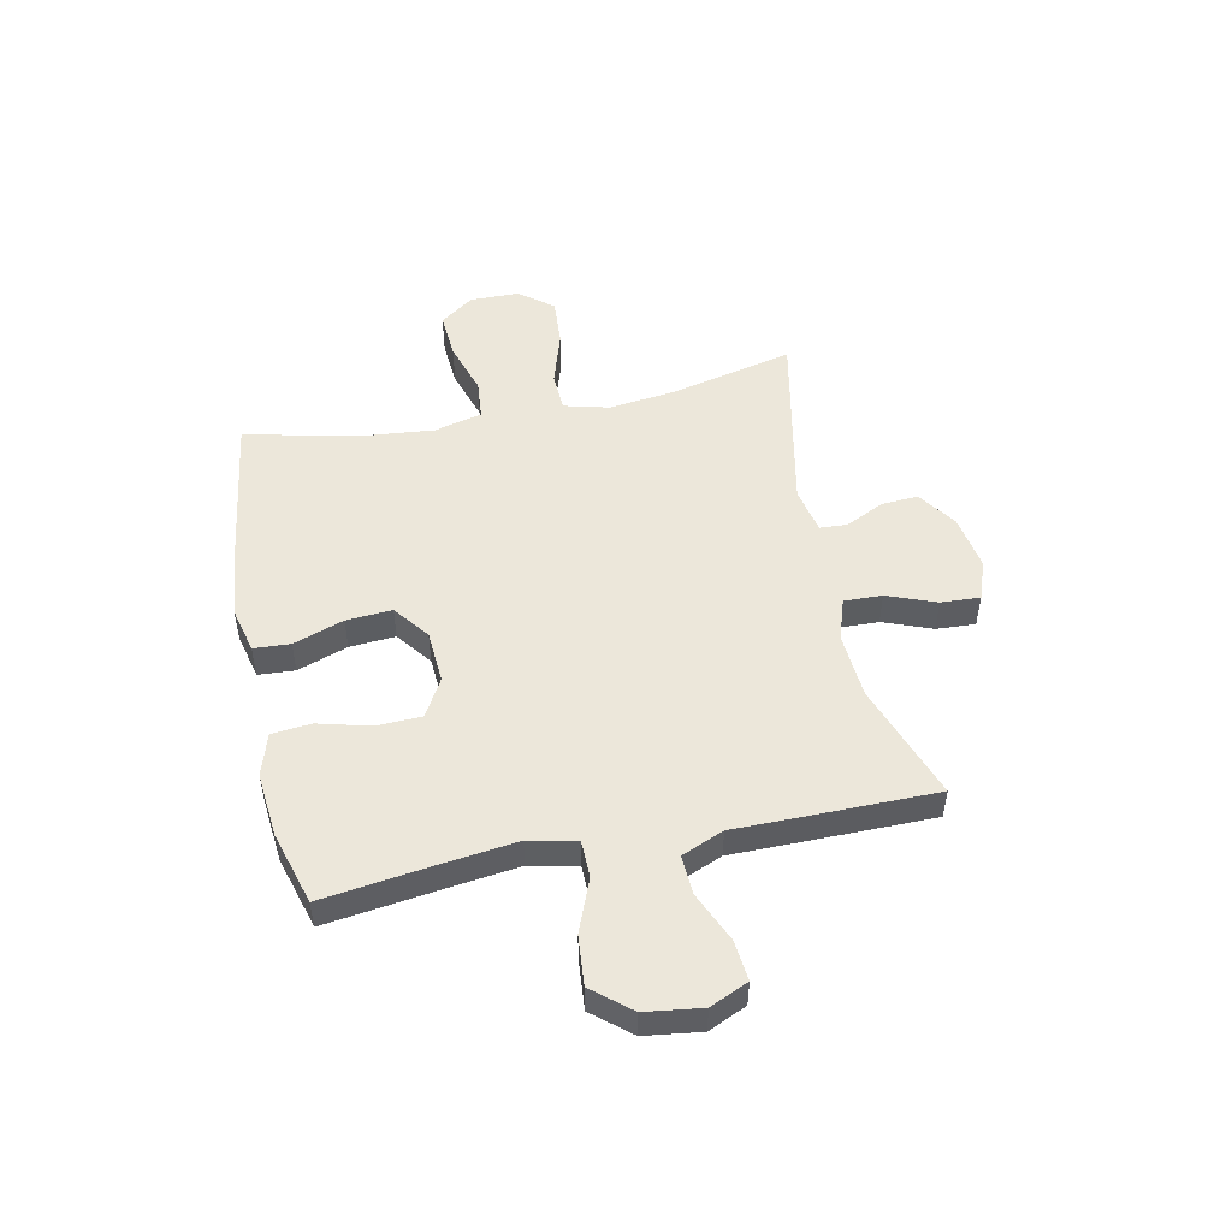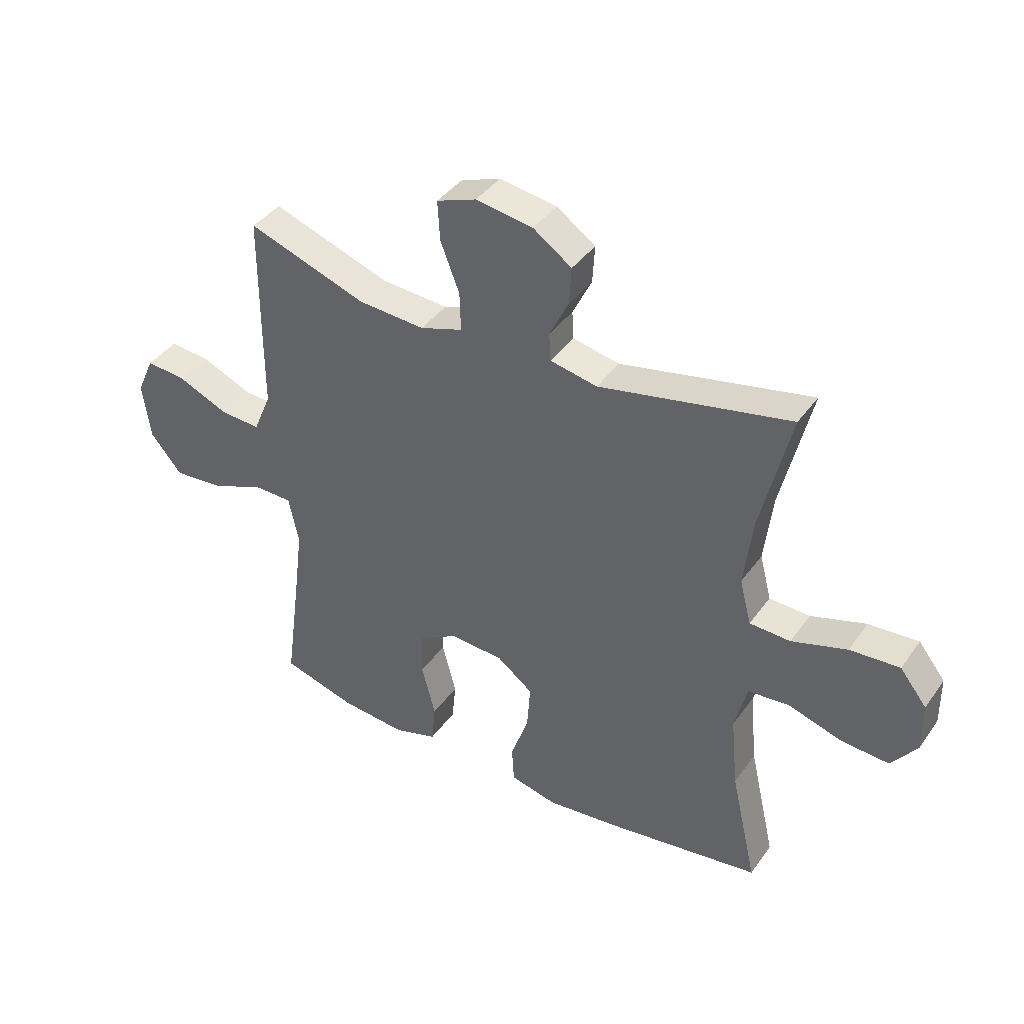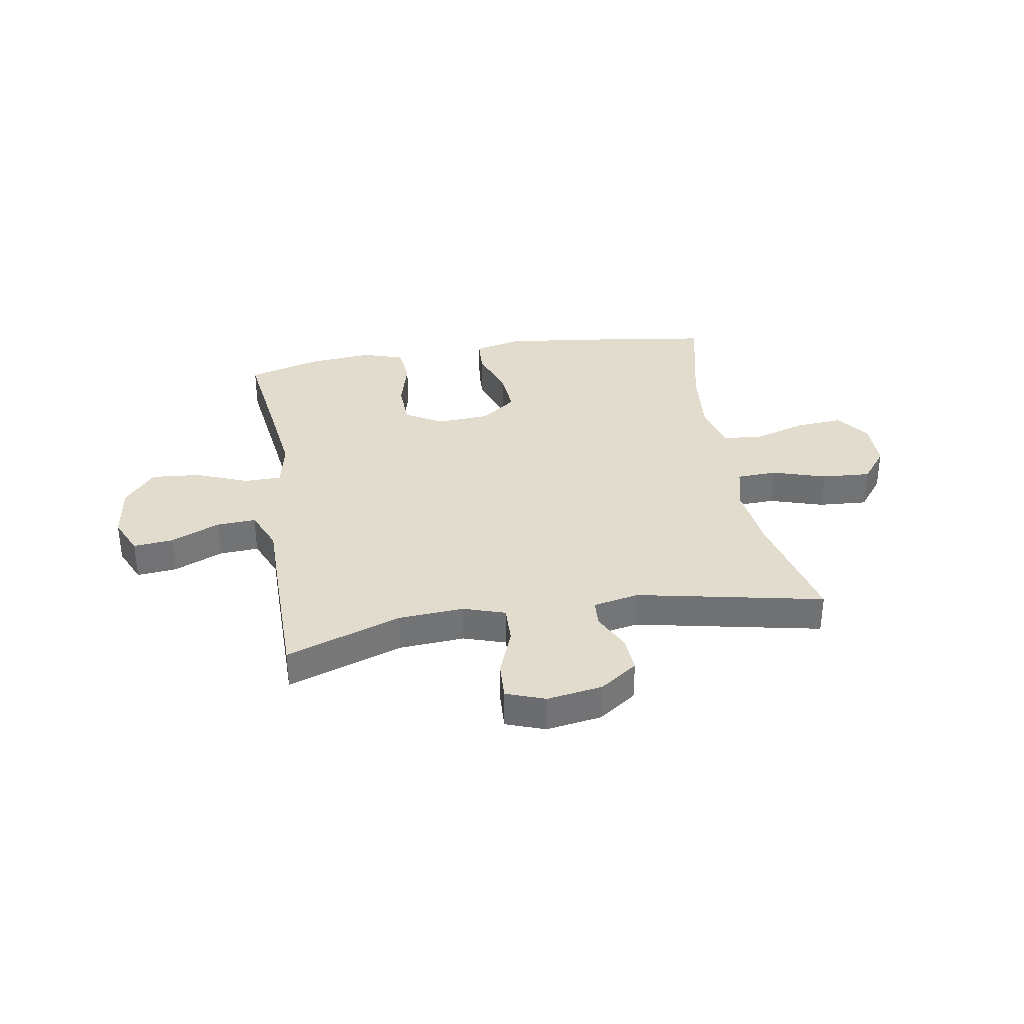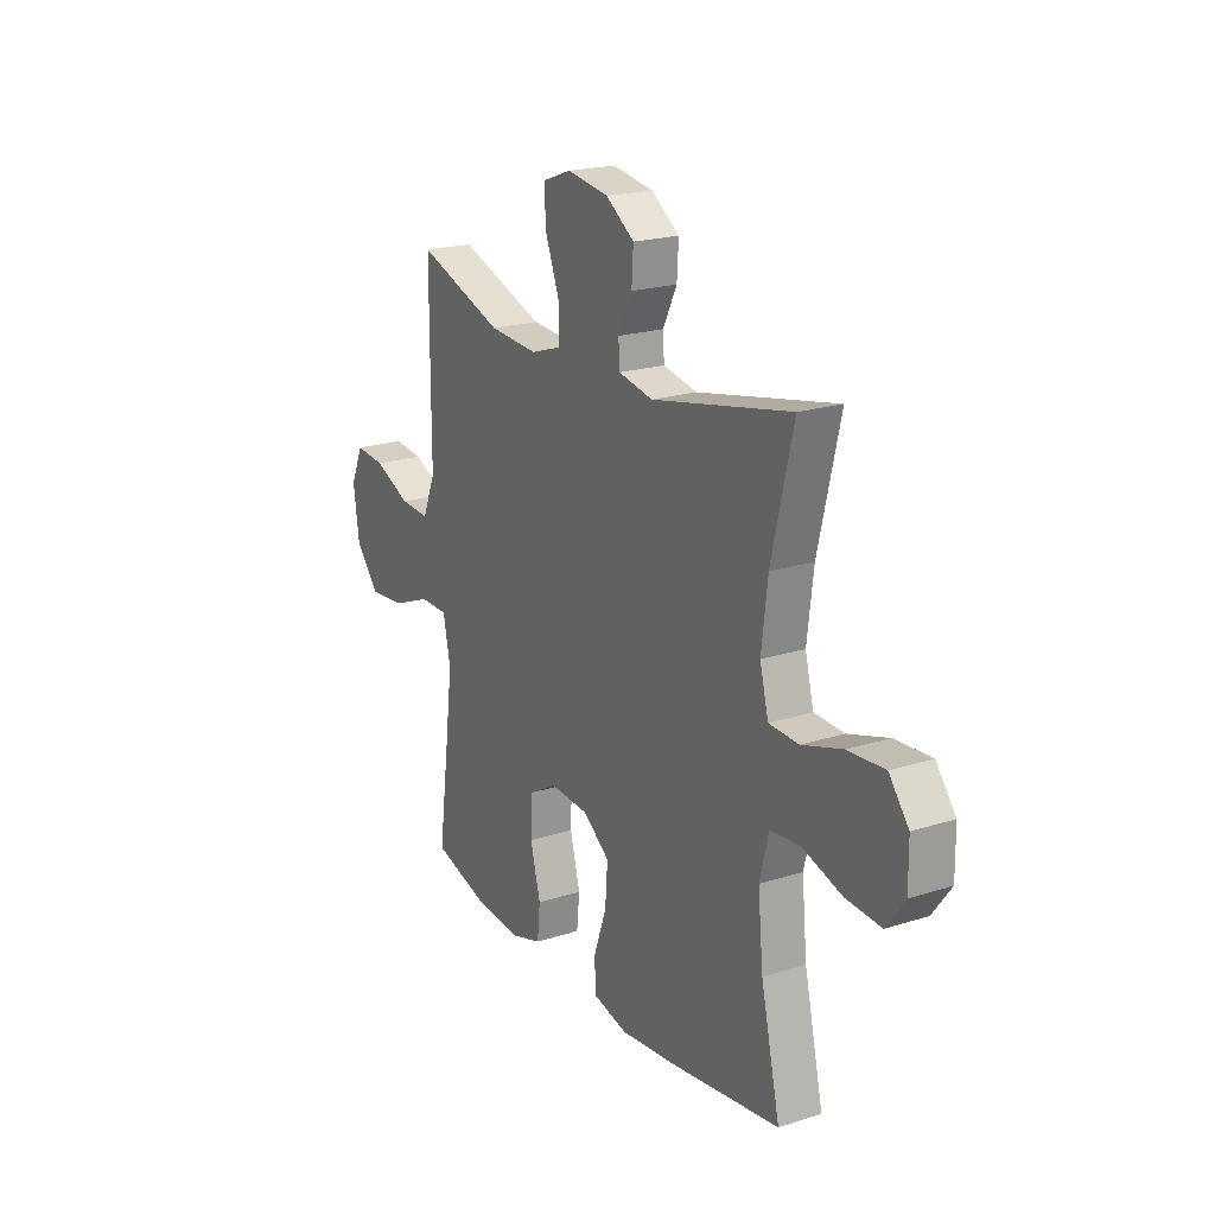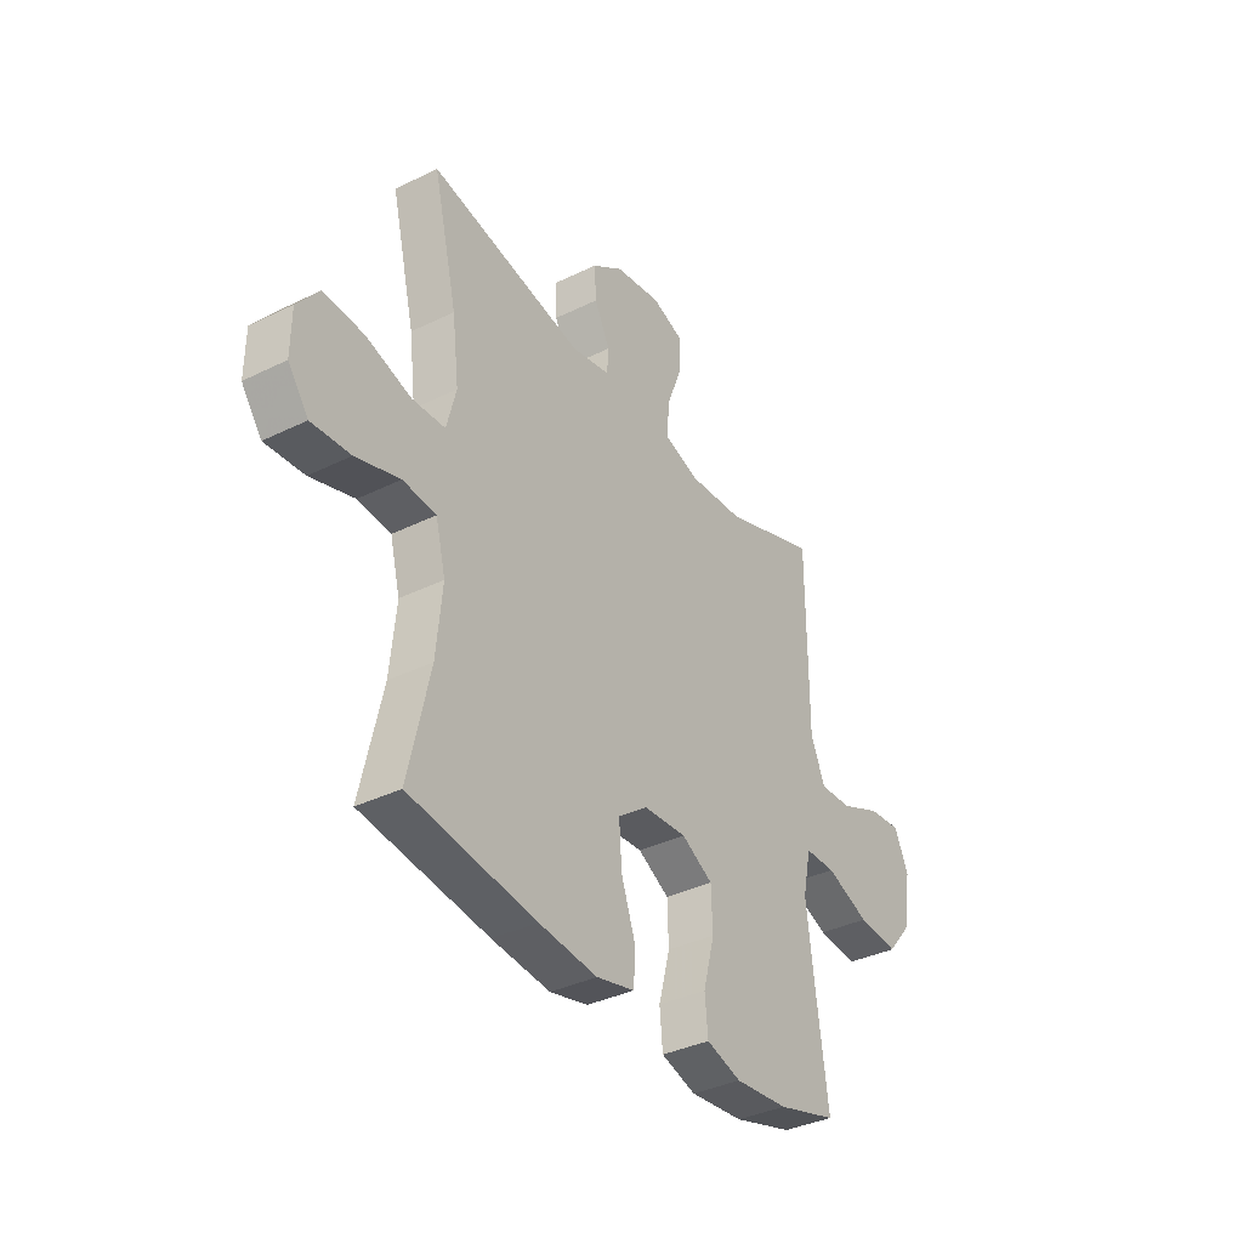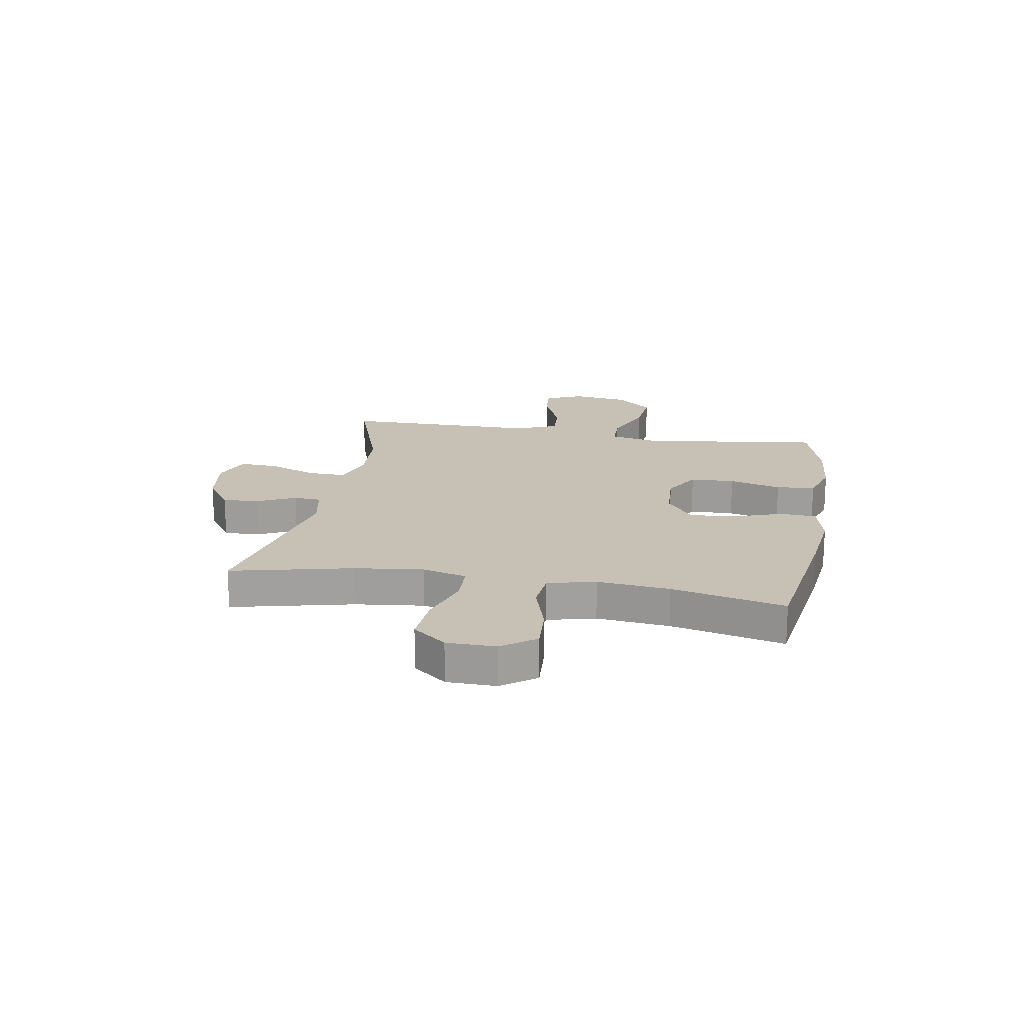
<metadata>
{"format":"obj","ext":"obj","renderer":"f3d","projection":"perspective","resolution":1024,"background":"white","views":[{"elev":50.3,"azim":-101.8,"up":"+Y"},{"elev":40.0,"azim":32.0,"up":"+Z"},{"elev":34.6,"azim":-9.5,"up":"+Y"},{"elev":20.6,"azim":59.9,"up":"+Z"},{"elev":-36.3,"azim":122.7,"up":"+Z"},{"elev":18.6,"azim":100.0,"up":"+Y"}]}
</metadata>
<code>
v -0.5 0.07 0.5
v -0.288 0.07 0.426
v -0.168 0.07 0.418
v -0.092 0.07 0.443
v -0.094 0.07 0.512
v -0.128 0.07 0.6
v -0.132 0.07 0.671
v -0.061 0.07 0.697
v 0.041 0.07 0.681
v 0.11 0.07 0.633
v 0.106 0.07 0.566
v 0.072 0.07 0.497
v 0.075 0.07 0.447
v 0.159 0.07 0.43
v 0.5 0.07 0.5
v 0.447 0.07 0.278
v 0.432 0.07 0.154
v 0.453 0.07 0.073
v 0.526 0.07 0.07
v 0.625 0.07 0.101
v 0.714 0.07 0.107
v 0.762 0.07 0.046
v 0.763 0.07 -0.043
v 0.718 0.07 -0.104
v 0.632 0.07 -0.098
v 0.535 0.07 -0.068
v 0.462 0.07 -0.075
v 0.44 0.07 -0.162
v 0.453 0.07 -0.294
v 0.5 0.07 -0.5
v 0.221 0.07 -0.54
v 0.092 0.07 -0.554
v 0.008 0.07 -0.534
v 0.004 0.07 -0.468
v 0.036 0.07 -0.377
v 0.042 0.07 -0.294
v -0.023 0.07 -0.245
v -0.119 0.07 -0.239
v -0.188 0.07 -0.278
v -0.191 0.07 -0.359
v -0.166 0.07 -0.454
v -0.173 0.07 -0.525
v -0.25 0.07 -0.549
v -0.368 0.07 -0.538
v -0.5 0.07 -0.5
v -0.473 0.07 -0.3
v -0.456 0.07 -0.165
v -0.474 0.07 -0.079
v -0.542 0.07 -0.078
v -0.638 0.07 -0.116
v -0.728 0.07 -0.124
v -0.785 0.07 -0.056
v -0.799 0.07 0.046
v -0.768 0.07 0.115
v -0.695 0.07 0.108
v -0.605 0.07 0.069
v -0.533 0.07 0.065
v -0.501 0.07 0.141
v -0.501 0.07 0.264
v -0.5 0 0.5
v -0.288 0 0.426
v -0.168 0 0.418
v -0.092 0 0.443
v -0.094 0 0.512
v -0.128 0 0.6
v -0.132 0 0.671
v -0.061 0 0.697
v 0.041 0 0.681
v 0.11 0 0.633
v 0.106 0 0.566
v 0.072 0 0.497
v 0.075 0 0.447
v 0.159 0 0.43
v 0.5 0 0.5
v 0.447 0 0.278
v 0.432 0 0.154
v 0.453 0 0.073
v 0.526 0 0.07
v 0.625 0 0.101
v 0.714 0 0.107
v 0.762 0 0.046
v 0.763 0 -0.043
v 0.718 0 -0.104
v 0.632 0 -0.098
v 0.535 0 -0.068
v 0.462 0 -0.075
v 0.44 0 -0.162
v 0.453 0 -0.294
v 0.5 0 -0.5
v 0.221 0 -0.54
v 0.092 0 -0.554
v 0.008 0 -0.534
v 0.004 0 -0.468
v 0.036 0 -0.377
v 0.042 0 -0.294
v -0.023 0 -0.245
v -0.119 0 -0.239
v -0.188 0 -0.278
v -0.191 0 -0.359
v -0.166 0 -0.454
v -0.173 0 -0.525
v -0.25 0 -0.549
v -0.368 0 -0.538
v -0.5 0 -0.5
v -0.473 0 -0.3
v -0.456 0 -0.165
v -0.474 0 -0.079
v -0.542 0 -0.078
v -0.638 0 -0.116
v -0.728 0 -0.124
v -0.785 0 -0.056
v -0.799 0 0.046
v -0.768 0 0.115
v -0.695 0 0.108
v -0.605 0 0.069
v -0.533 0 0.065
v -0.501 0 0.141
v -0.501 0 0.264
f 58 59 1 2
f 57 58 2 3
f 54 55 56
f 53 54 56
f 52 53 56
f 51 52 56
f 50 51 56
f 49 50 56
f 48 49 56 57
f 44 45 46
f 43 44 46
f 42 43 46
f 41 42 46
f 40 41 46
f 39 40 46 47
f 38 39 47 48
f 33 34 35
f 32 33 35
f 31 32 35
f 30 31 35
f 29 30 35
f 28 29 35 36
f 27 28 36 37
f 24 25 26
f 23 24 26
f 22 23 26
f 21 22 26
f 20 21 26
f 19 20 26
f 18 19 26 27
f 57 3 4
f 48 57 4
f 38 48 4
f 37 38 4
f 27 37 4
f 18 27 4
f 17 18 4
f 10 11 12
f 9 10 12
f 8 9 12
f 7 8 12
f 6 7 12
f 5 6 12
f 5 12 13
f 4 5 13
f 17 4 13
f 16 17 13
f 14 15 16
f 13 14 16
f 61 60 118 117
f 62 61 117 116
f 115 114 113
f 115 113 112
f 115 112 111
f 115 111 110
f 115 110 109
f 115 109 108
f 116 115 108 107
f 105 104 103
f 105 103 102
f 105 102 101
f 105 101 100
f 105 100 99
f 106 105 99 98
f 107 106 98 97
f 94 93 92
f 94 92 91
f 94 91 90
f 94 90 89
f 94 89 88
f 95 94 88 87
f 96 95 87 86
f 85 84 83
f 85 83 82
f 85 82 81
f 85 81 80
f 85 80 79
f 85 79 78
f 86 85 78 77
f 63 62 116
f 63 116 107
f 63 107 97
f 63 97 96
f 63 96 86
f 63 86 77
f 63 77 76
f 71 70 69
f 71 69 68
f 71 68 67
f 71 67 66
f 71 66 65
f 71 65 64
f 72 71 64
f 72 64 63
f 72 63 76
f 72 76 75
f 75 74 73
f 75 73 72
f 1 60 61 2
f 2 61 62 3
f 3 62 63 4
f 4 63 64 5
f 5 64 65 6
f 6 65 66 7
f 7 66 67 8
f 8 67 68 9
f 9 68 69 10
f 10 69 70 11
f 11 70 71 12
f 12 71 72 13
f 13 72 73 14
f 14 73 74 15
f 15 74 75 16
f 16 75 76 17
f 17 76 77 18
f 18 77 78 19
f 19 78 79 20
f 20 79 80 21
f 21 80 81 22
f 22 81 82 23
f 23 82 83 24
f 24 83 84 25
f 25 84 85 26
f 26 85 86 27
f 27 86 87 28
f 28 87 88 29
f 29 88 89 30
f 30 89 90 31
f 31 90 91 32
f 32 91 92 33
f 33 92 93 34
f 34 93 94 35
f 35 94 95 36
f 36 95 96 37
f 37 96 97 38
f 38 97 98 39
f 39 98 99 40
f 40 99 100 41
f 41 100 101 42
f 42 101 102 43
f 43 102 103 44
f 44 103 104 45
f 45 104 105 46
f 46 105 106 47
f 47 106 107 48
f 48 107 108 49
f 49 108 109 50
f 50 109 110 51
f 51 110 111 52
f 52 111 112 53
f 53 112 113 54
f 54 113 114 55
f 55 114 115 56
f 56 115 116 57
f 57 116 117 58
f 58 117 118 59
f 59 118 60 1

</code>
